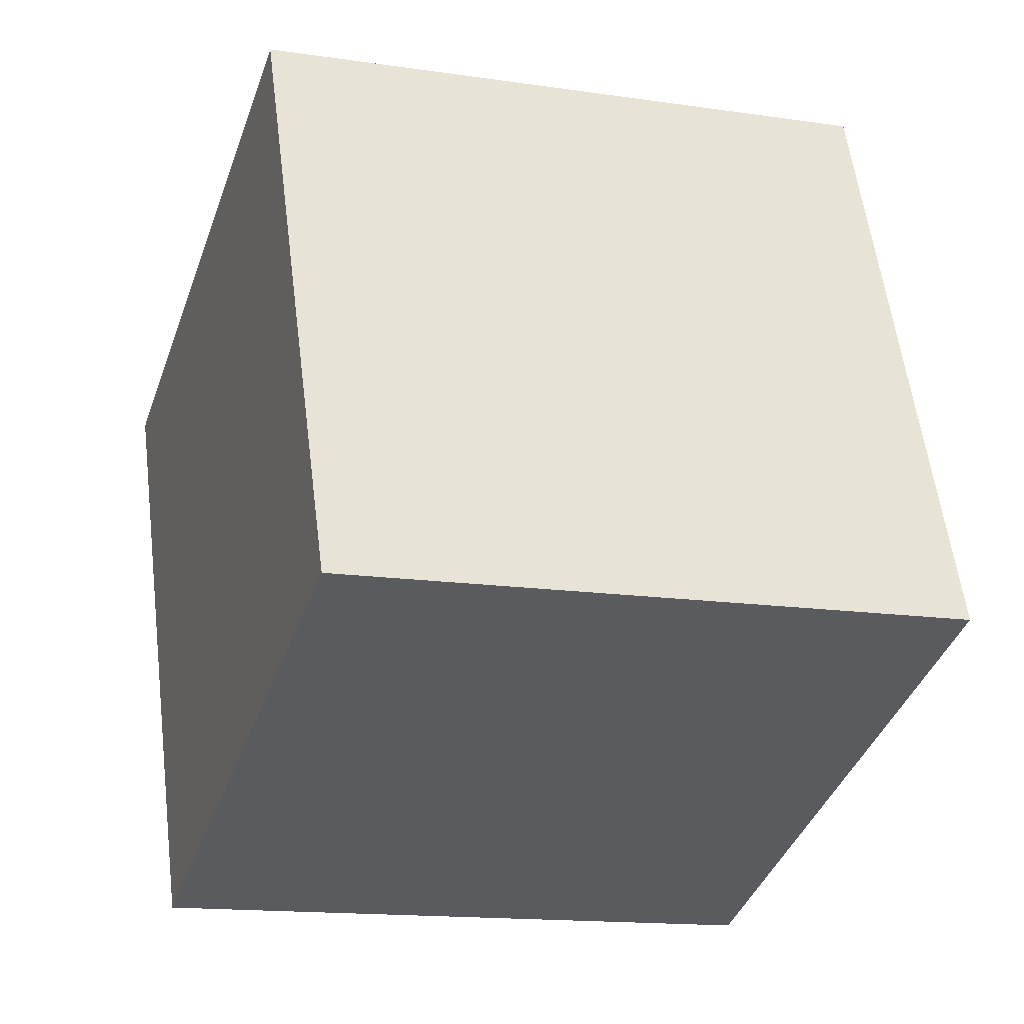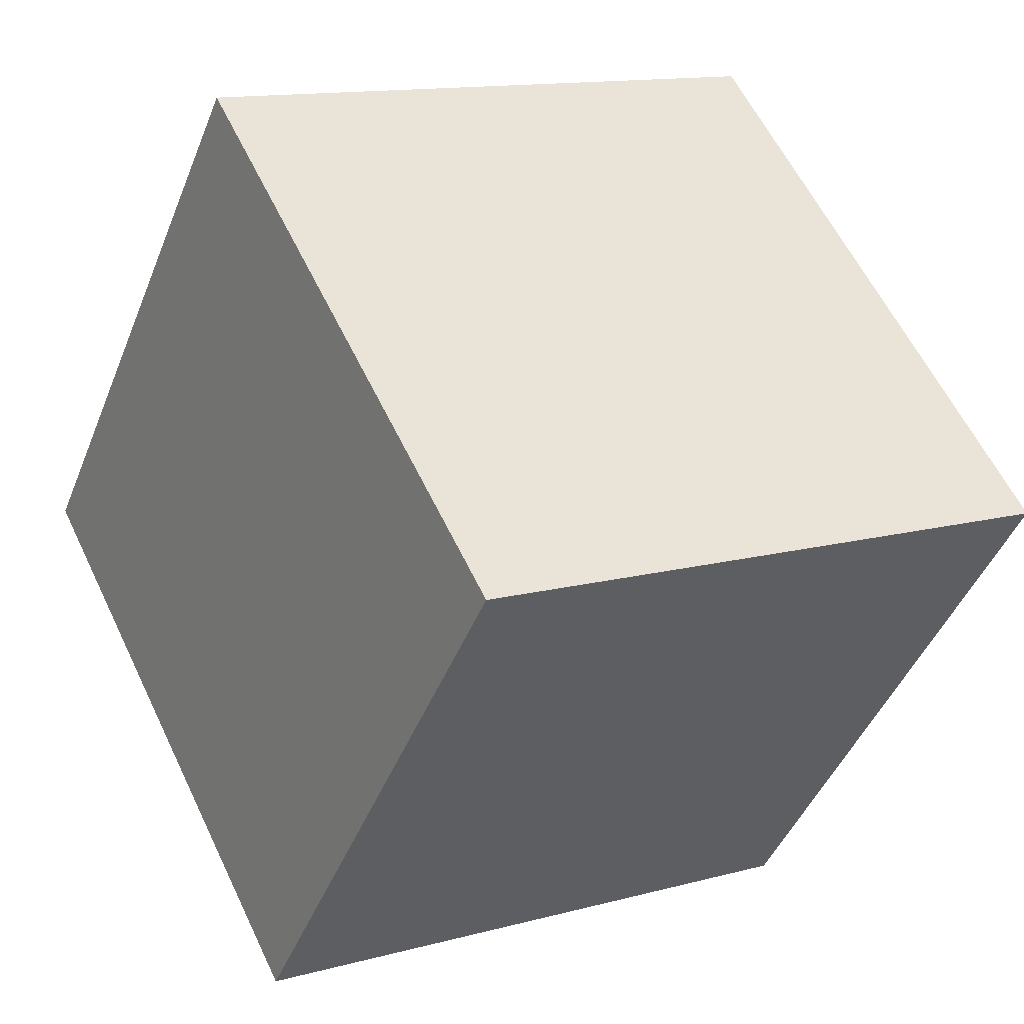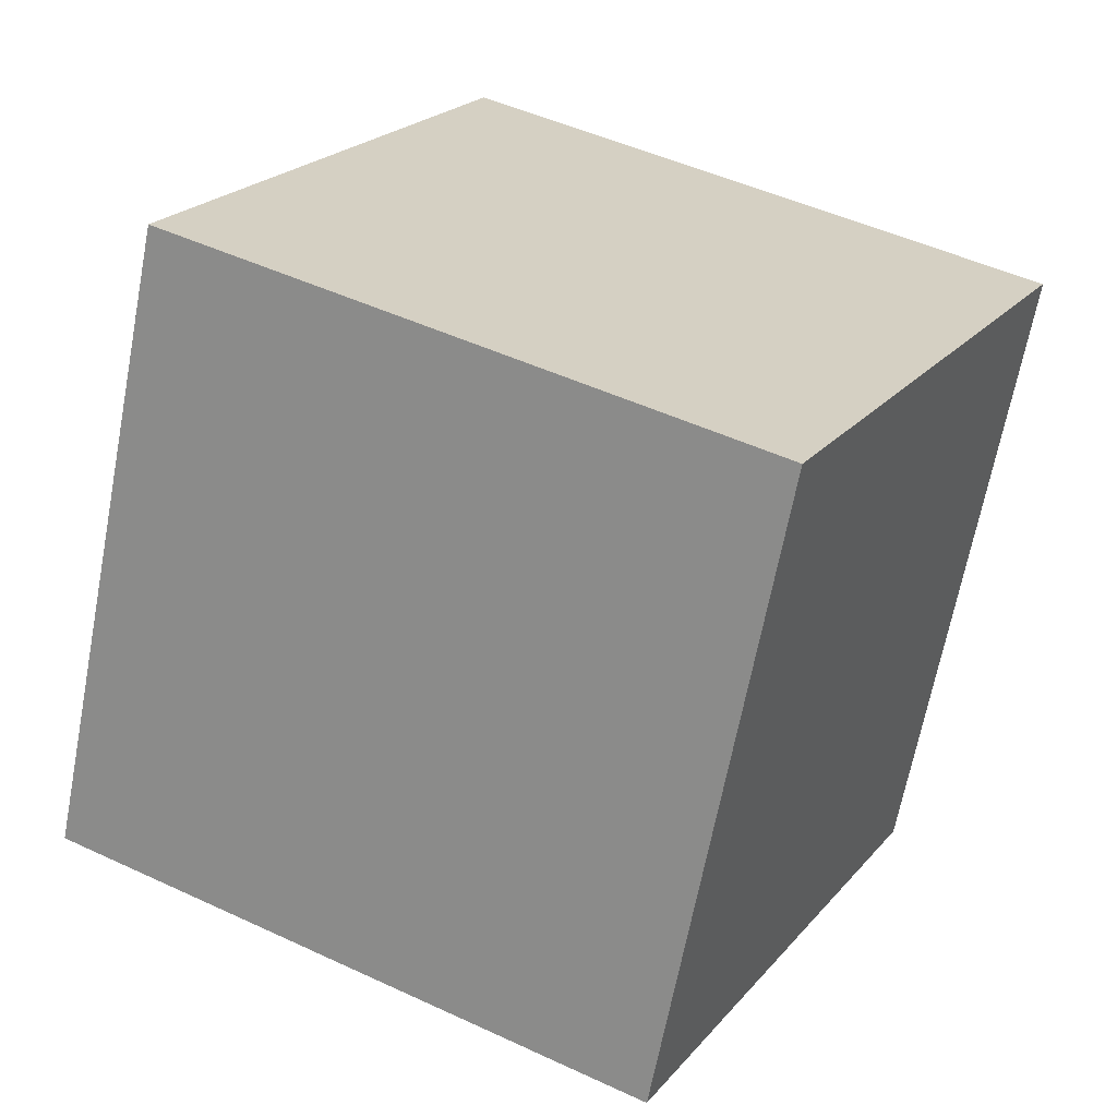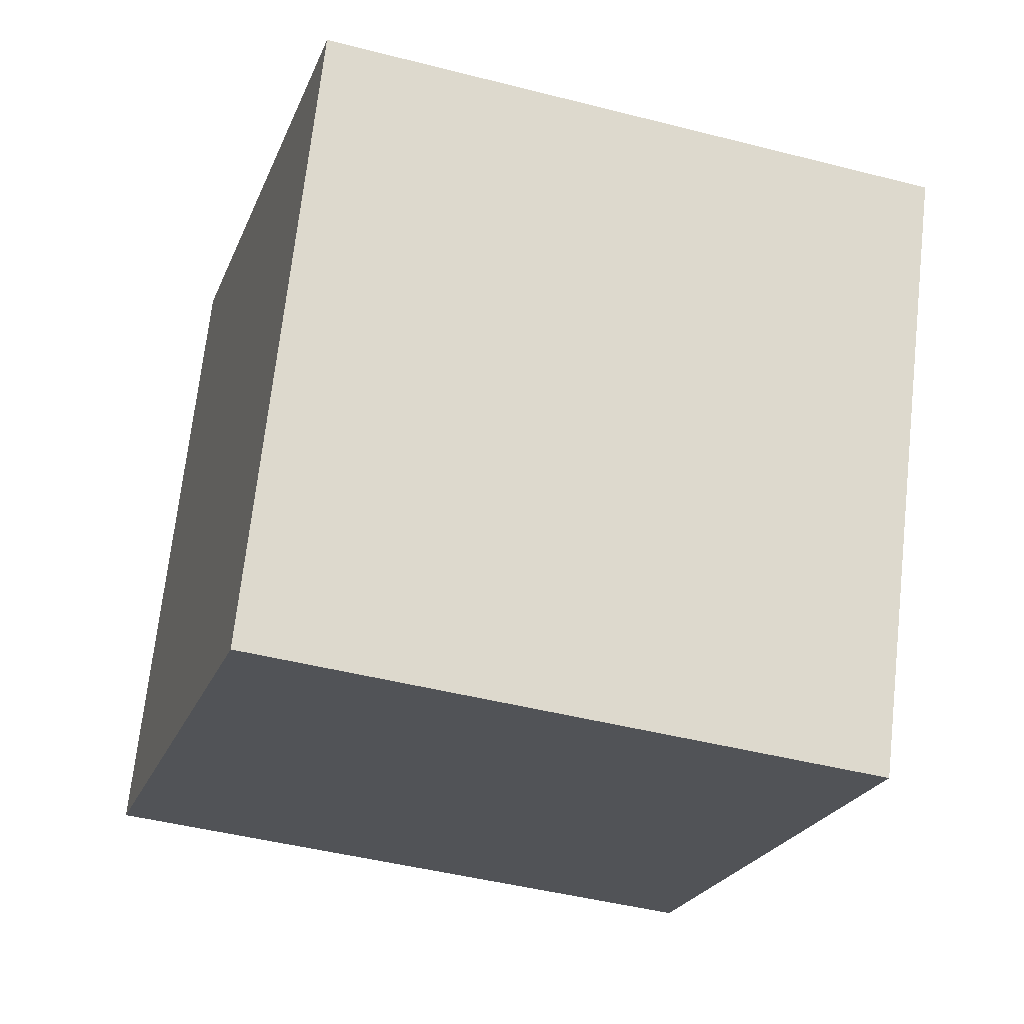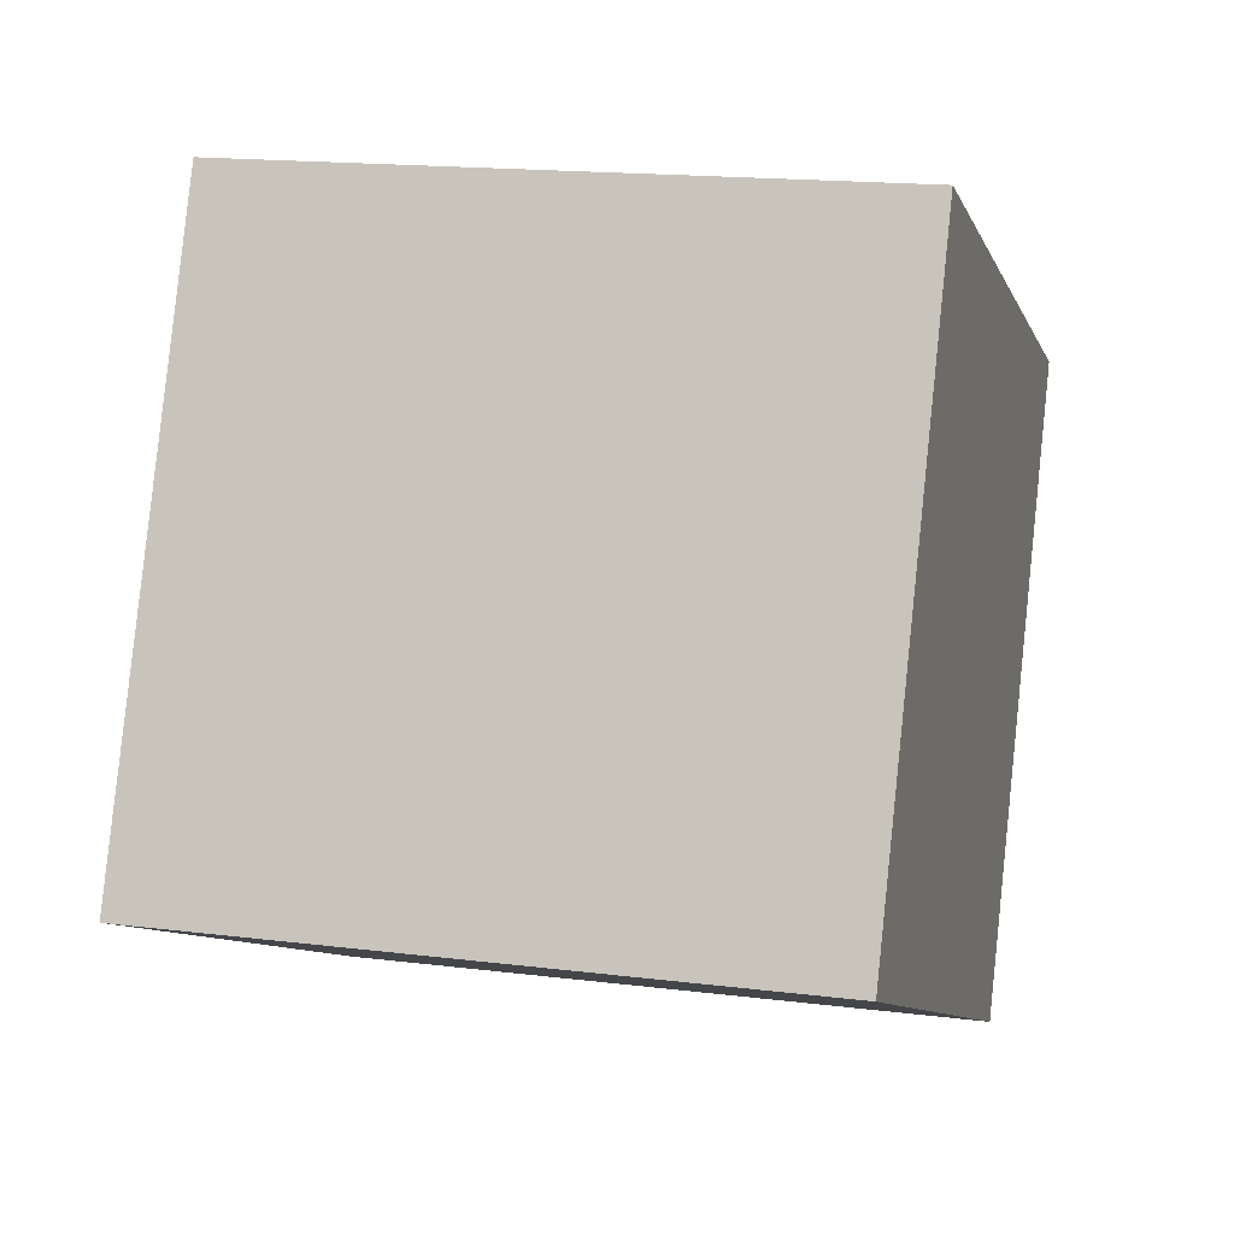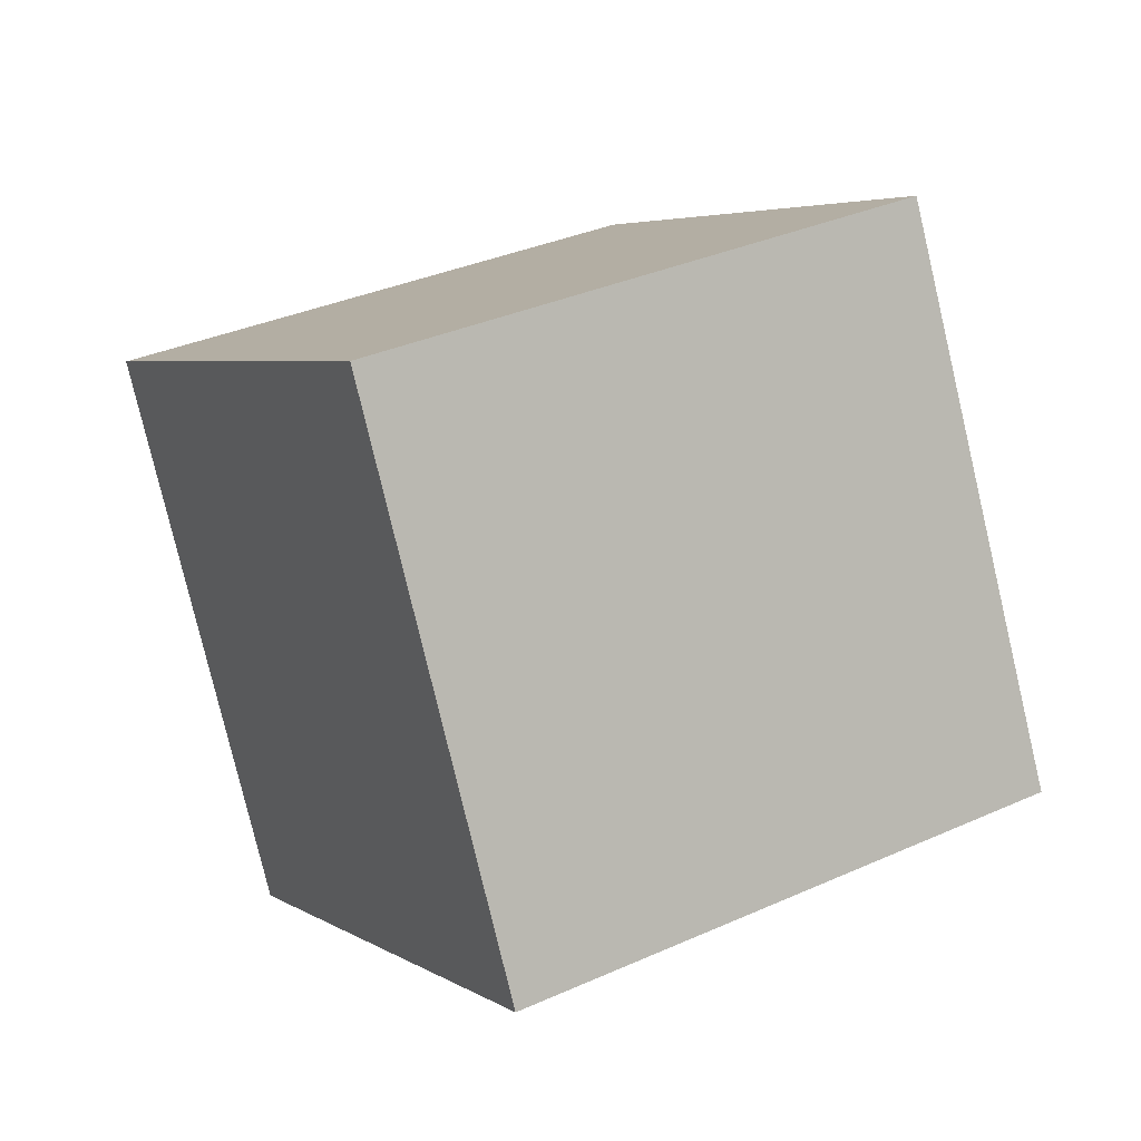
<metadata>
{"format":"obj","ext":"obj","renderer":"f3d","projection":"perspective","resolution":1024,"background":"white","views":[{"elev":-13.3,"azim":-32.6,"up":"+Y"},{"elev":56.8,"azim":51.4,"up":"+Y"},{"elev":45.1,"azim":15.0,"up":"+Y"},{"elev":-43.6,"azim":149.1,"up":"+Y"},{"elev":14.7,"azim":1.7,"up":"+Y"},{"elev":-11.1,"azim":-118.6,"up":"+Z"}]}
</metadata>
<code>
o Cube
v 1.097 -1.308 -0.2926
v 0.6612 -0.5466 1.505
v -1.282 -0.5408 1.031
v -0.8467 -1.303 -0.7658
v 1.282 0.5408 -1.031
v 0.8467 1.303 0.7658
v -1.097 1.308 0.2926
v -0.6612 0.5466 -1.505
f 1 2 3 4
f 5 8 7 6
f 1 5 6 2
f 2 6 7 3
f 3 7 8 4
f 5 1 4 8

</code>
